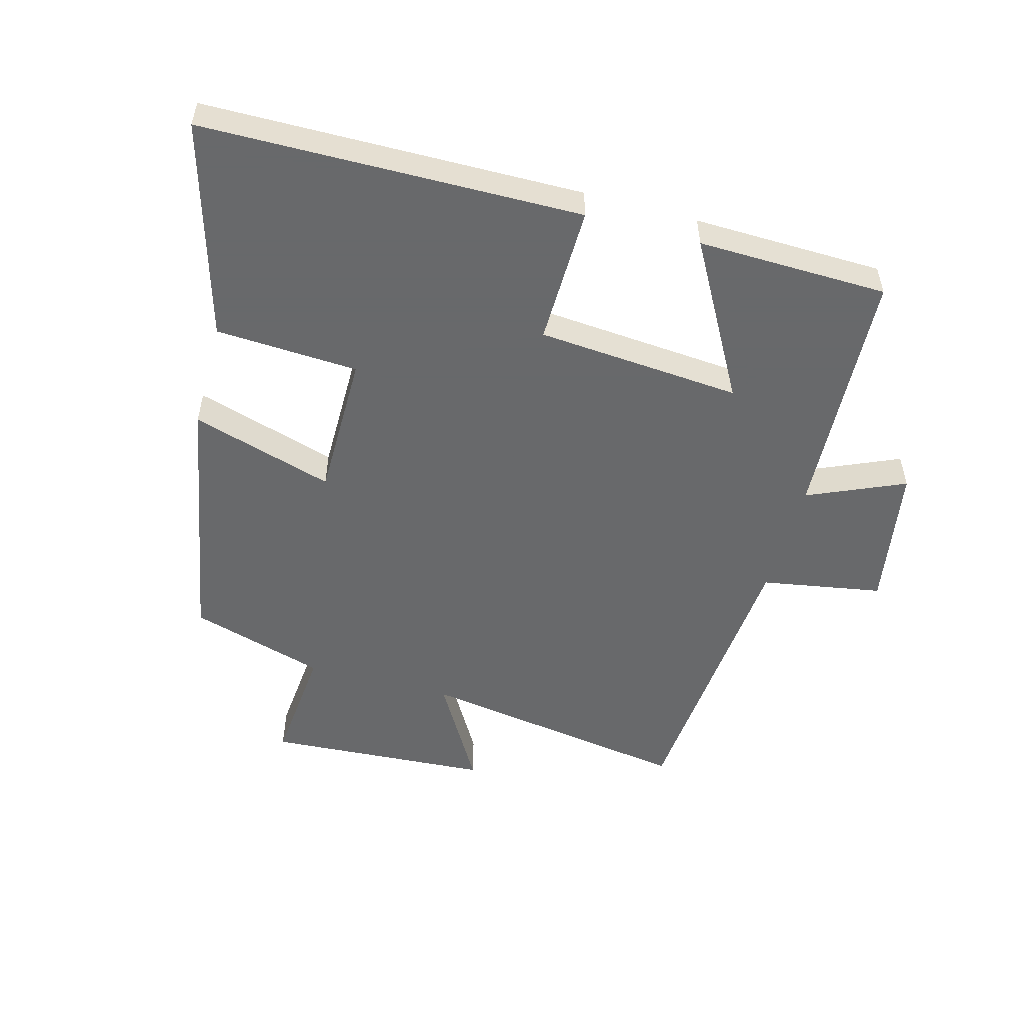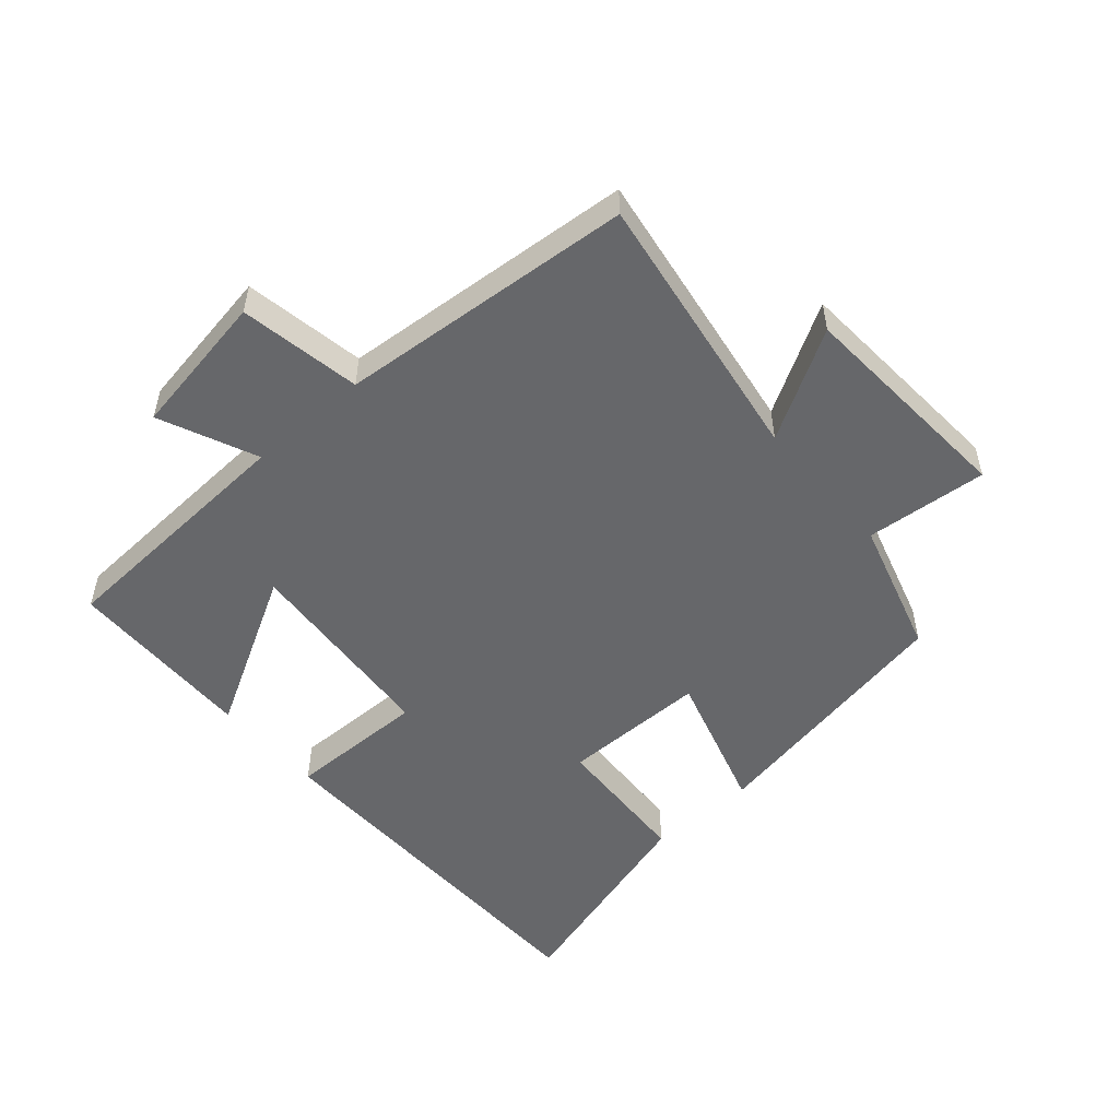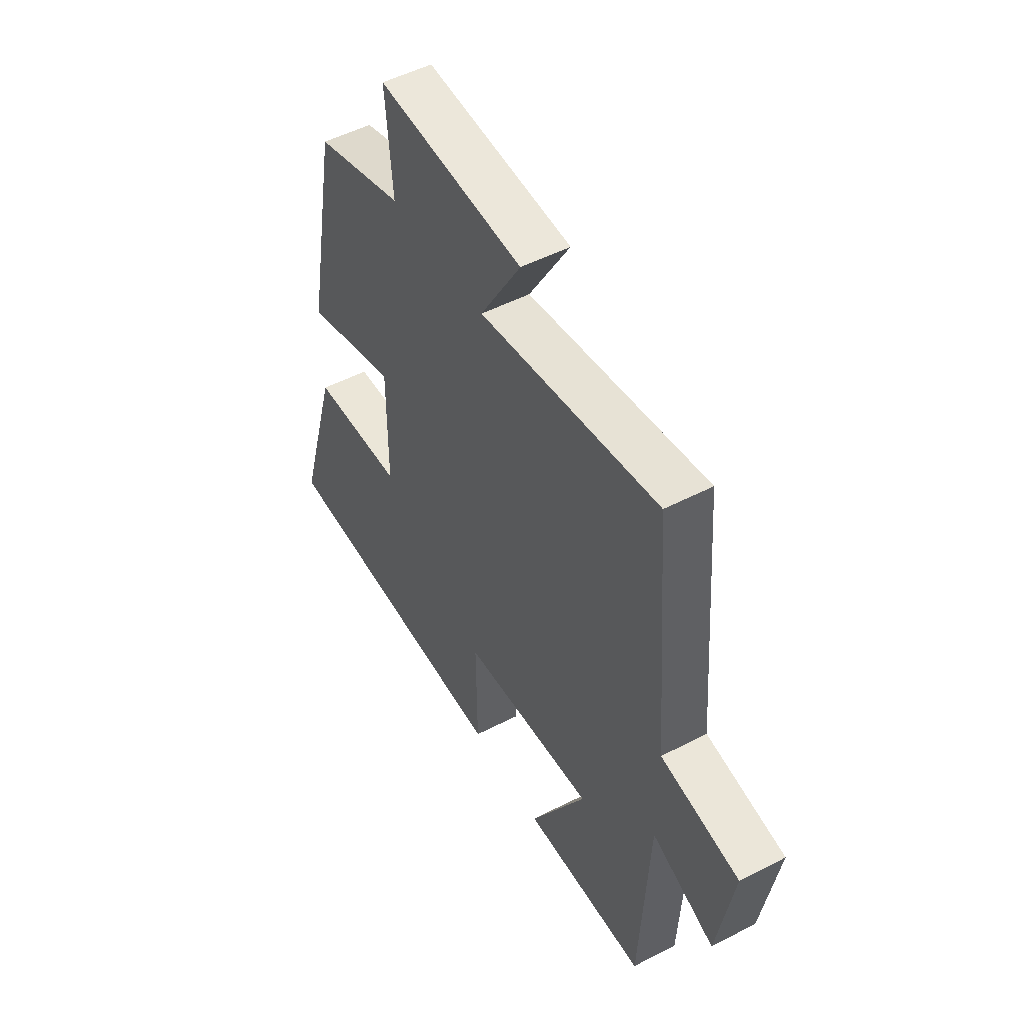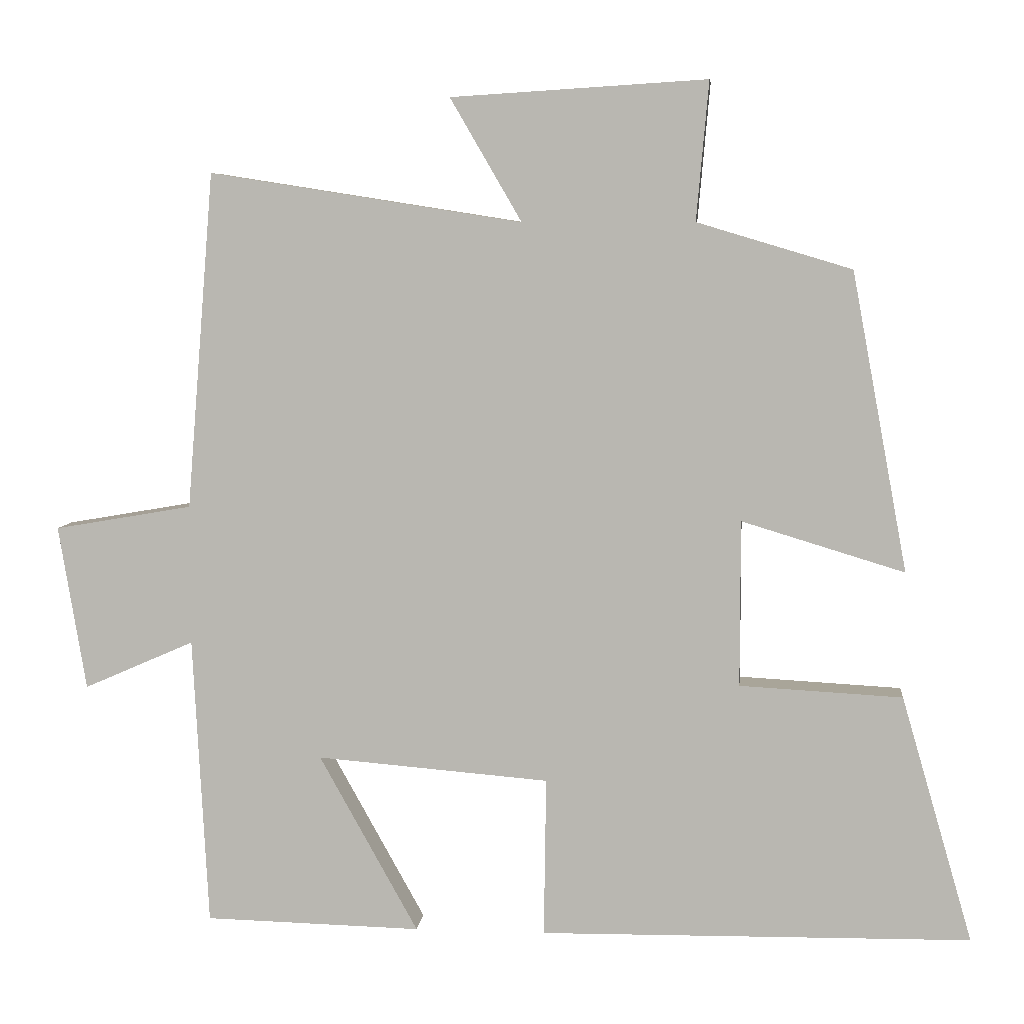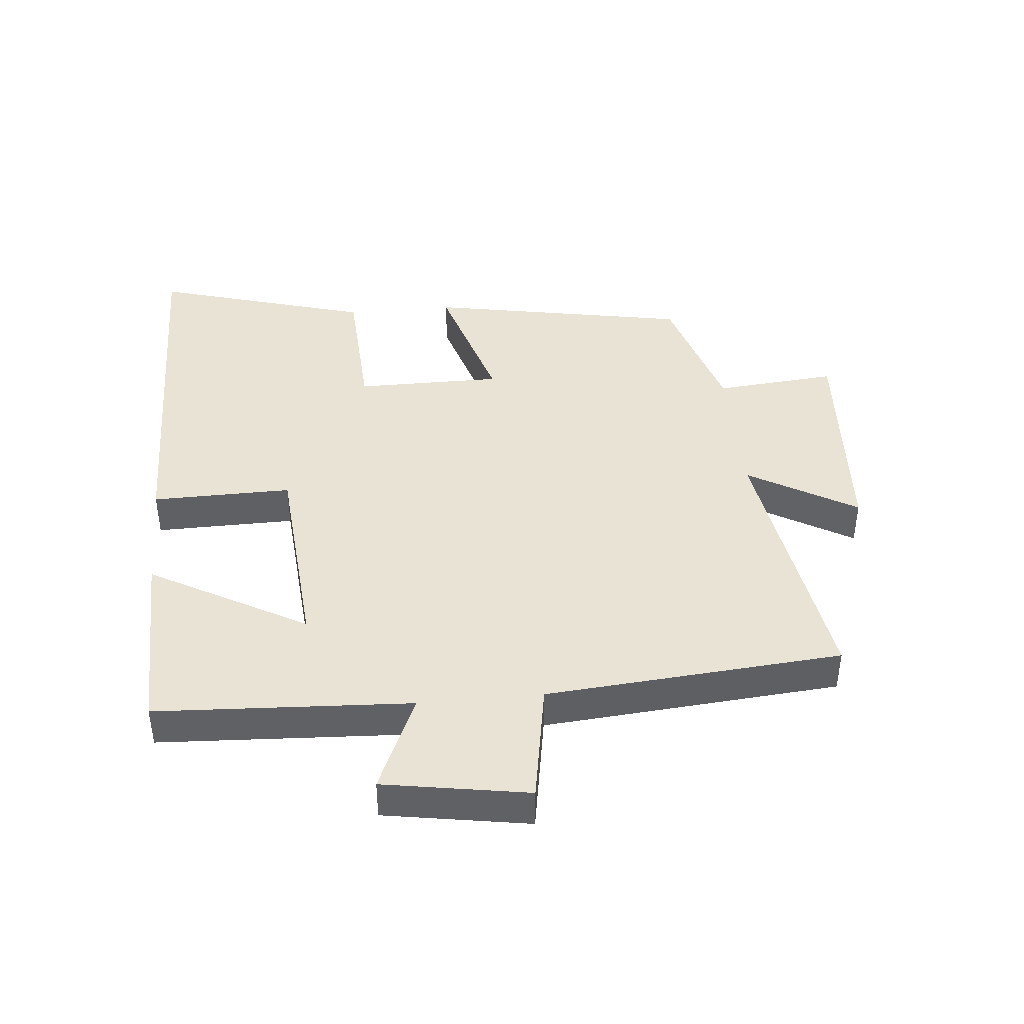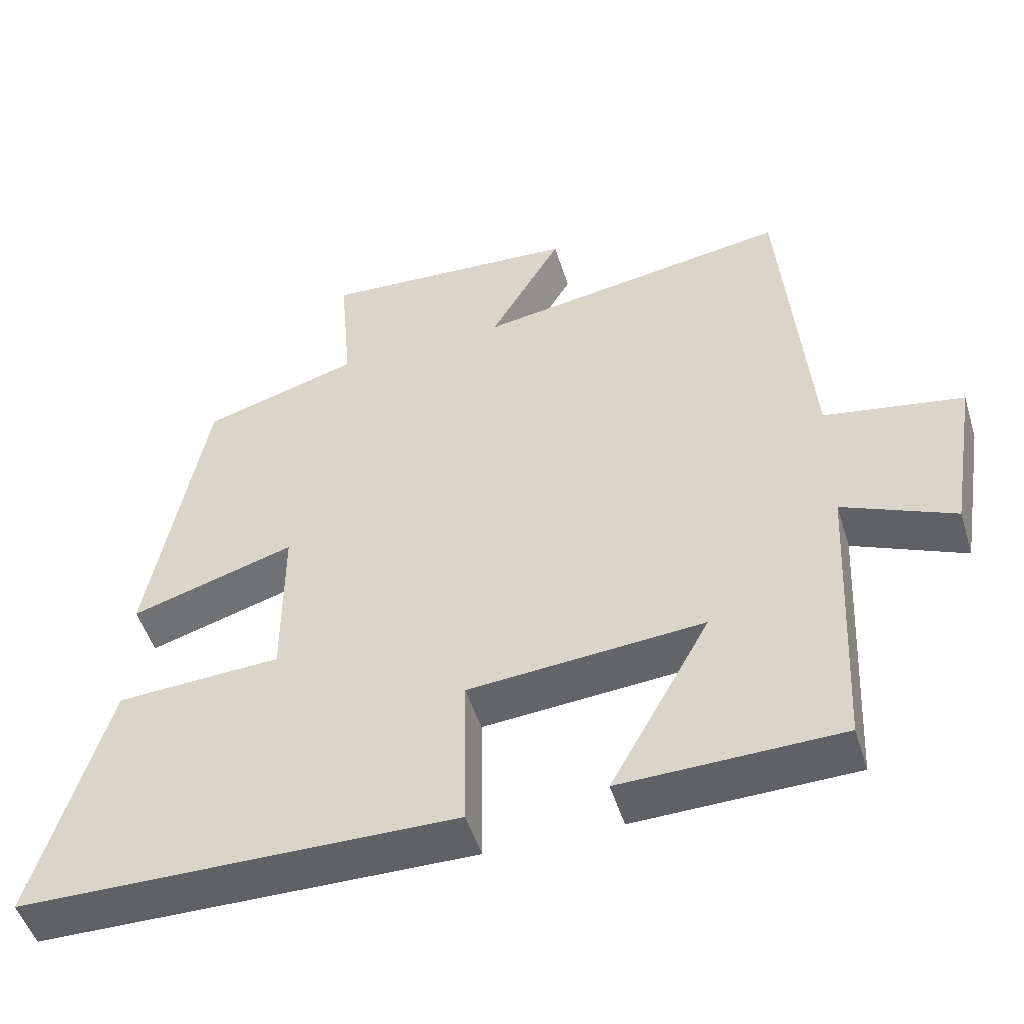
<metadata>
{"format":"obj","ext":"obj","renderer":"f3d","projection":"perspective","resolution":1024,"background":"white","views":[{"elev":-52.6,"azim":164.7,"up":"+Y"},{"elev":-52.1,"azim":-48.9,"up":"+Y"},{"elev":50.9,"azim":-119.5,"up":"+Z"},{"elev":6.6,"azim":6.0,"up":"+Z"},{"elev":42.0,"azim":-95.4,"up":"+Y"},{"elev":-49.9,"azim":-162.9,"up":"+Z"}]}
</metadata>
<code>
v 0.423 0.07 0.436
v 0.5 0.07 0.023
v 0.275 0.07 0.091
v 0.275 0.07 -0.139
v 0.5 0.07 -0.151
v 0.599 0.07 -0.492
v 0.003 0.07 -0.5
v 0.006 0.07 -0.28
v -0.316 0.07 -0.254
v -0.179 0.07 -0.5
v -0.479 0.07 -0.493
v -0.5 0.07 -0.092
v -0.653 0.07 -0.159
v -0.691 0.07 0.069
v -0.5 0.07 0.102
v -0.462 0.07 0.568
v -0.029 0.07 0.5
v -0.128 0.07 0.67
v 0.226 0.07 0.692
v 0.209 0.07 0.5
v 0.423 0 0.436
v 0.5 0 0.023
v 0.275 0 0.091
v 0.275 0 -0.139
v 0.5 0 -0.151
v 0.599 0 -0.492
v 0.003 0 -0.5
v 0.006 0 -0.28
v -0.316 0 -0.254
v -0.179 0 -0.5
v -0.479 0 -0.493
v -0.5 0 -0.092
v -0.653 0 -0.159
v -0.691 0 0.069
v -0.5 0 0.102
v -0.462 0 0.568
v -0.029 0 0.5
v -0.128 0 0.67
v 0.226 0 0.692
v 0.209 0 0.5
f 17 18 19 20
f 1 2 3
f 20 1 3
f 17 20 3
f 17 3 4
f 16 17 4
f 15 16 4
f 12 13 14 15
f 12 15 4
f 9 10 11 12
f 8 9 12 4
f 6 7 8
f 5 6 8
f 4 5 8
f 40 39 38 37
f 23 22 21
f 23 21 40
f 23 40 37
f 24 23 37
f 24 37 36
f 24 36 35
f 35 34 33 32
f 24 35 32
f 32 31 30 29
f 24 32 29 28
f 28 27 26
f 28 26 25
f 28 25 24
f 1 21 22 2
f 2 22 23 3
f 3 23 24 4
f 4 24 25 5
f 5 25 26 6
f 6 26 27 7
f 7 27 28 8
f 8 28 29 9
f 9 29 30 10
f 10 30 31 11
f 11 31 32 12
f 12 32 33 13
f 13 33 34 14
f 14 34 35 15
f 15 35 36 16
f 16 36 37 17
f 17 37 38 18
f 18 38 39 19
f 19 39 40 20
f 20 40 21 1

</code>
